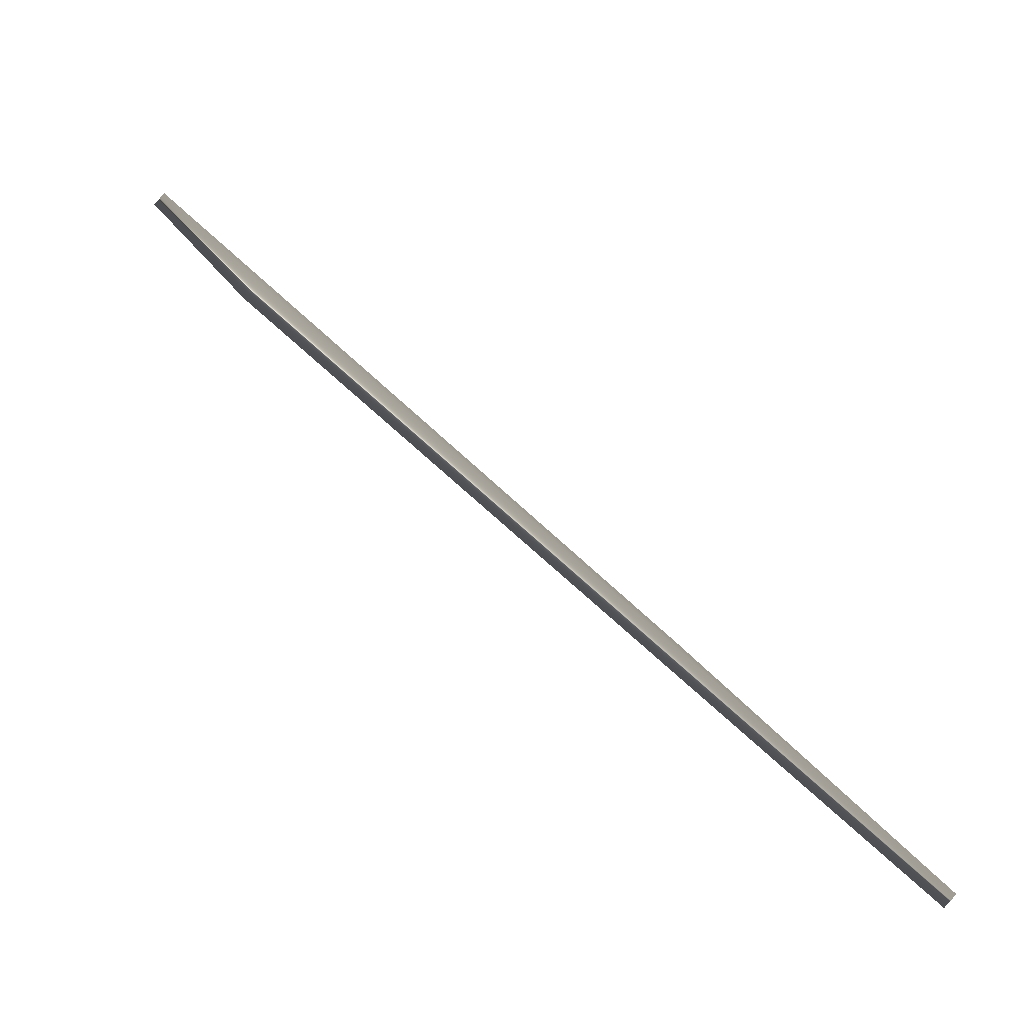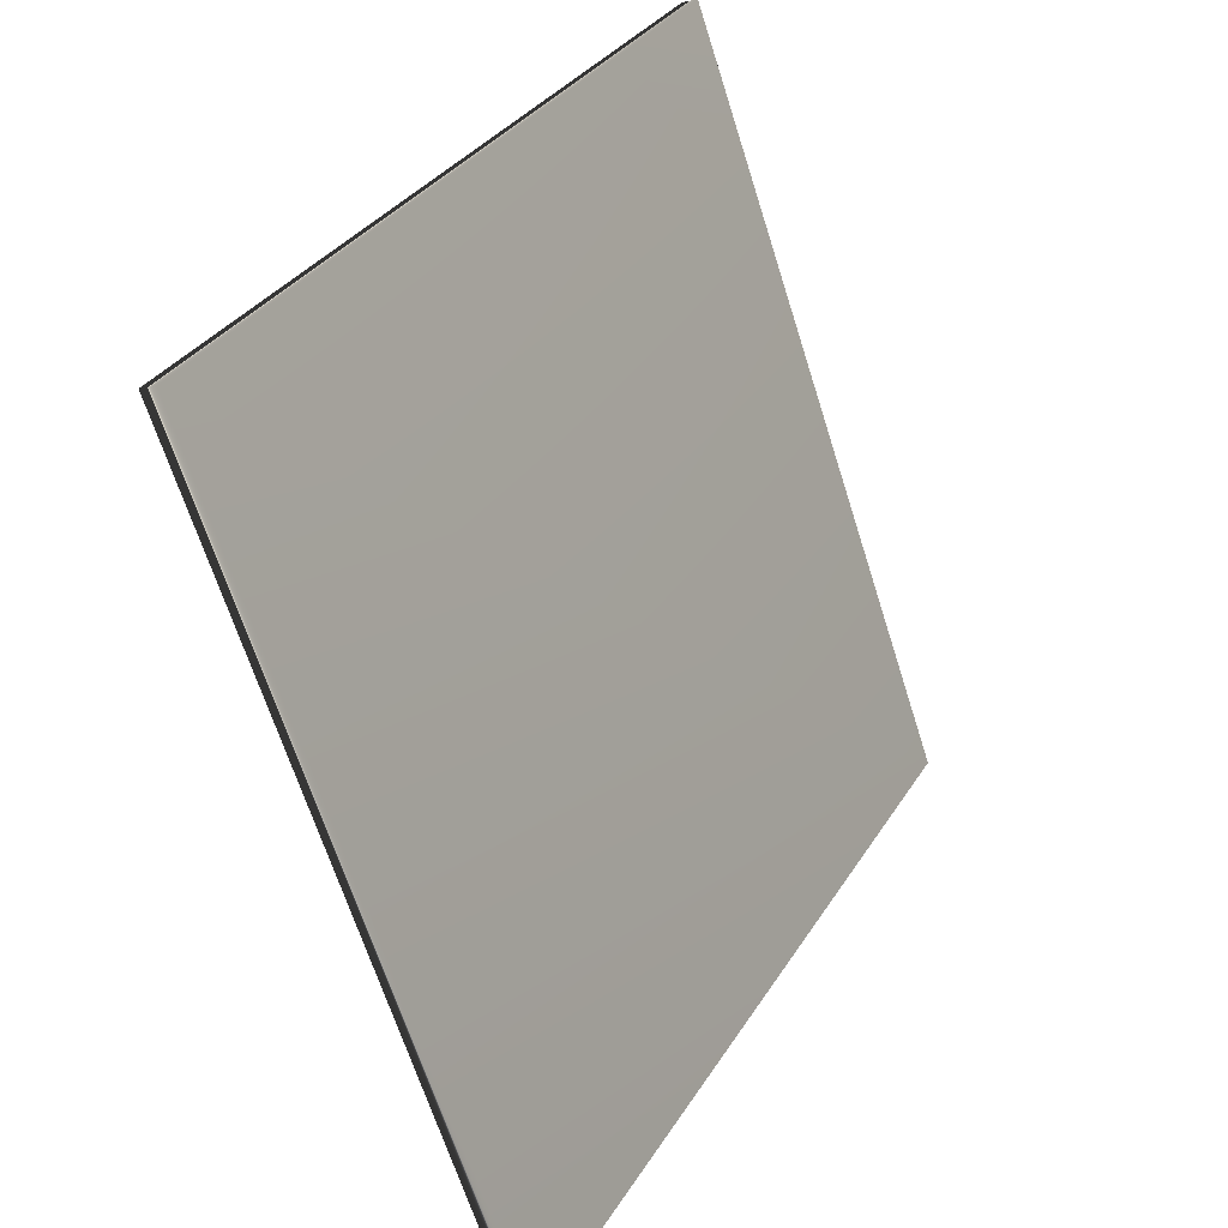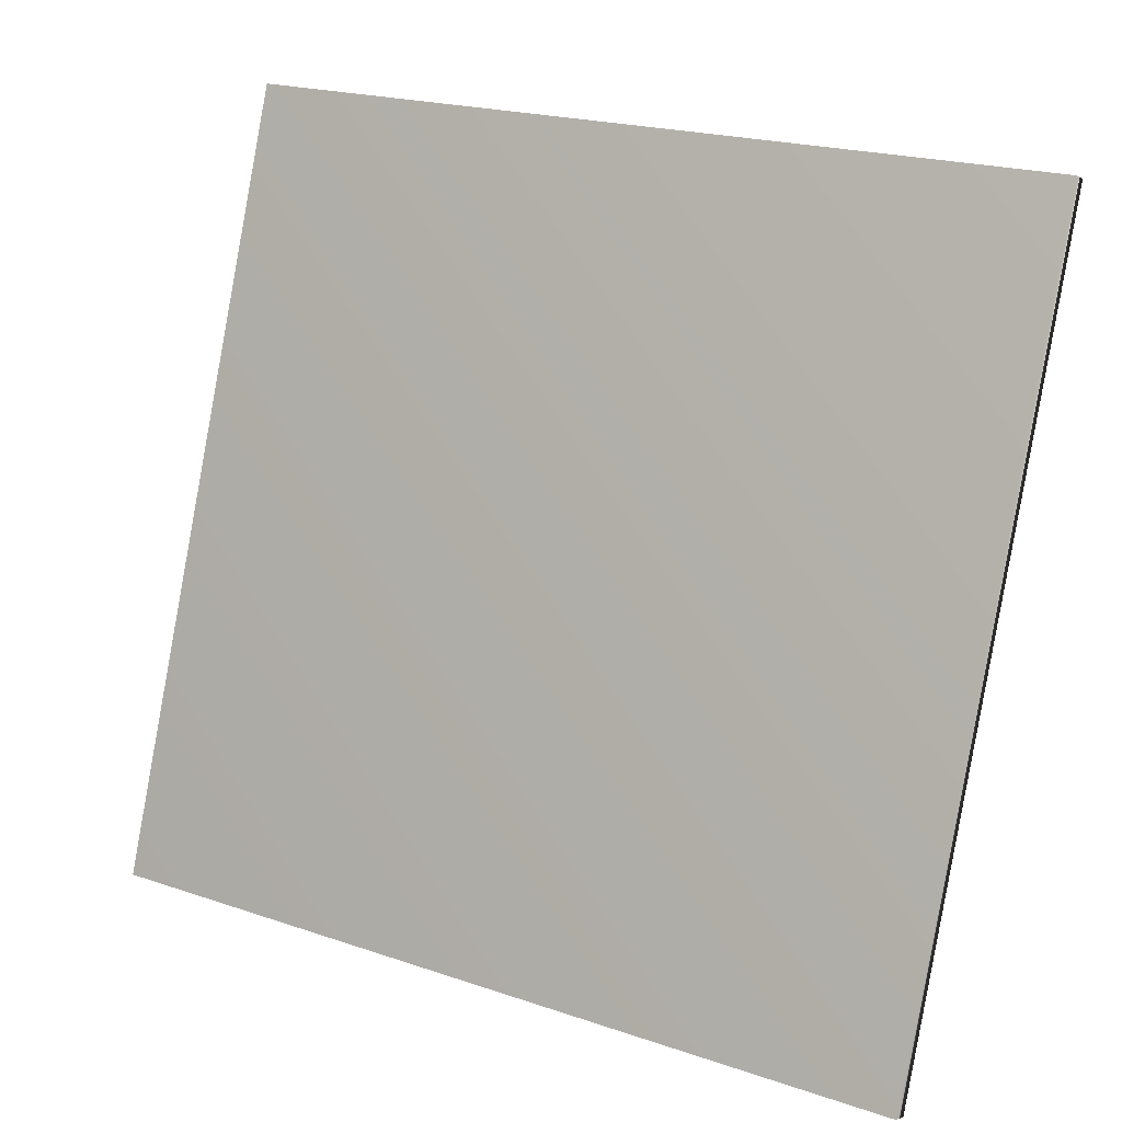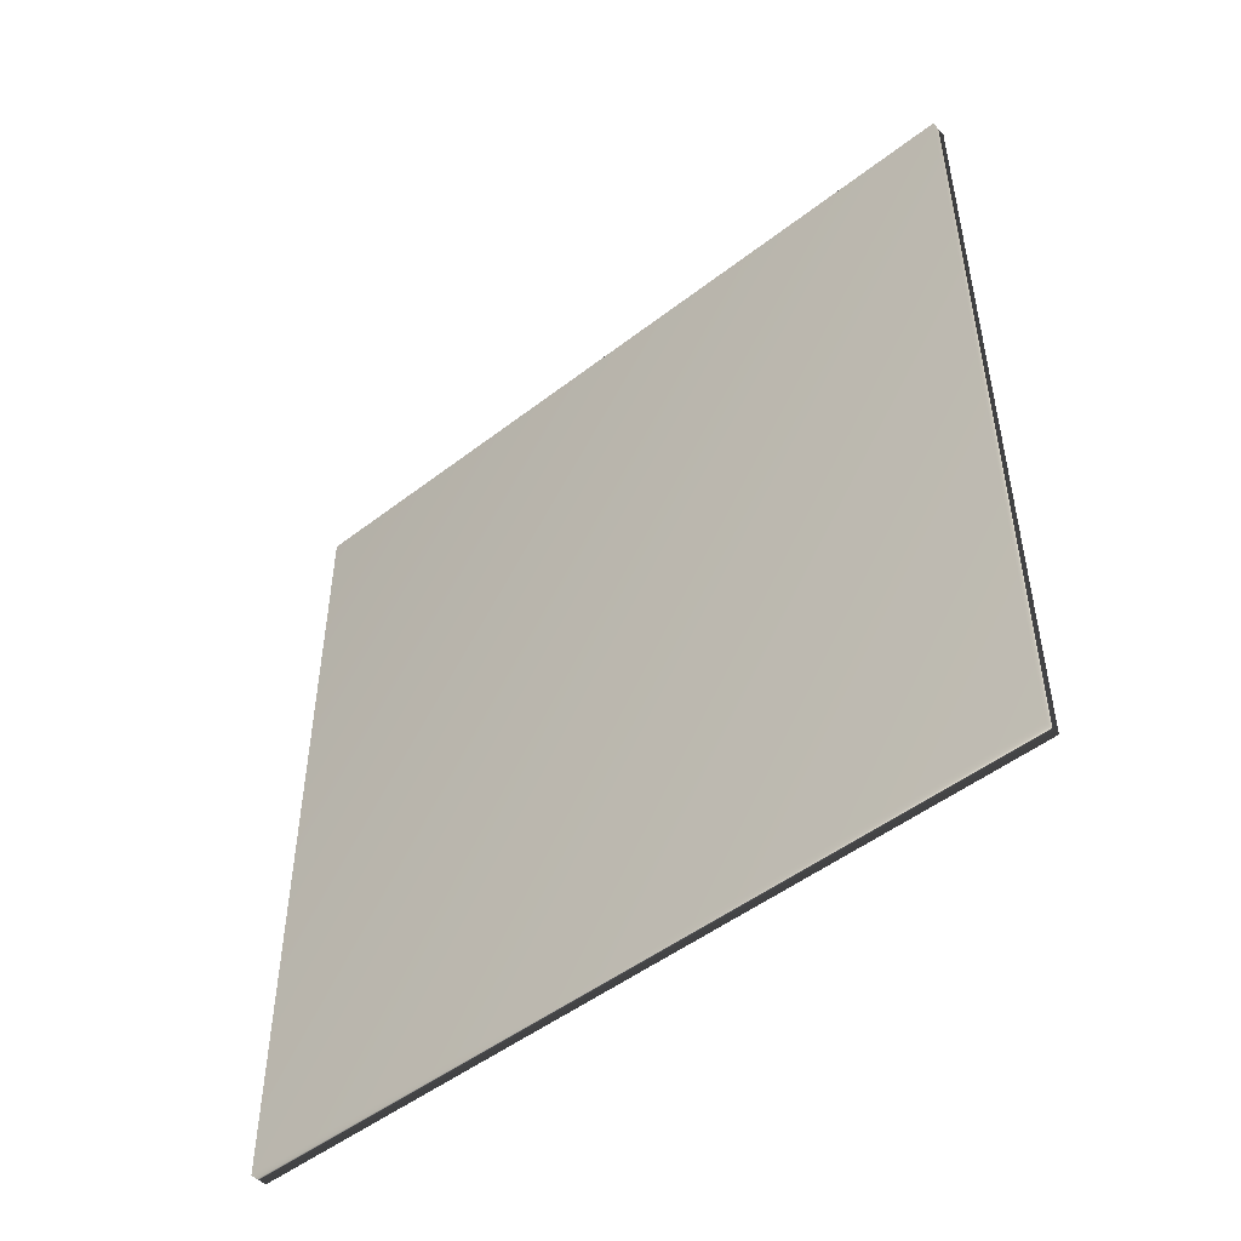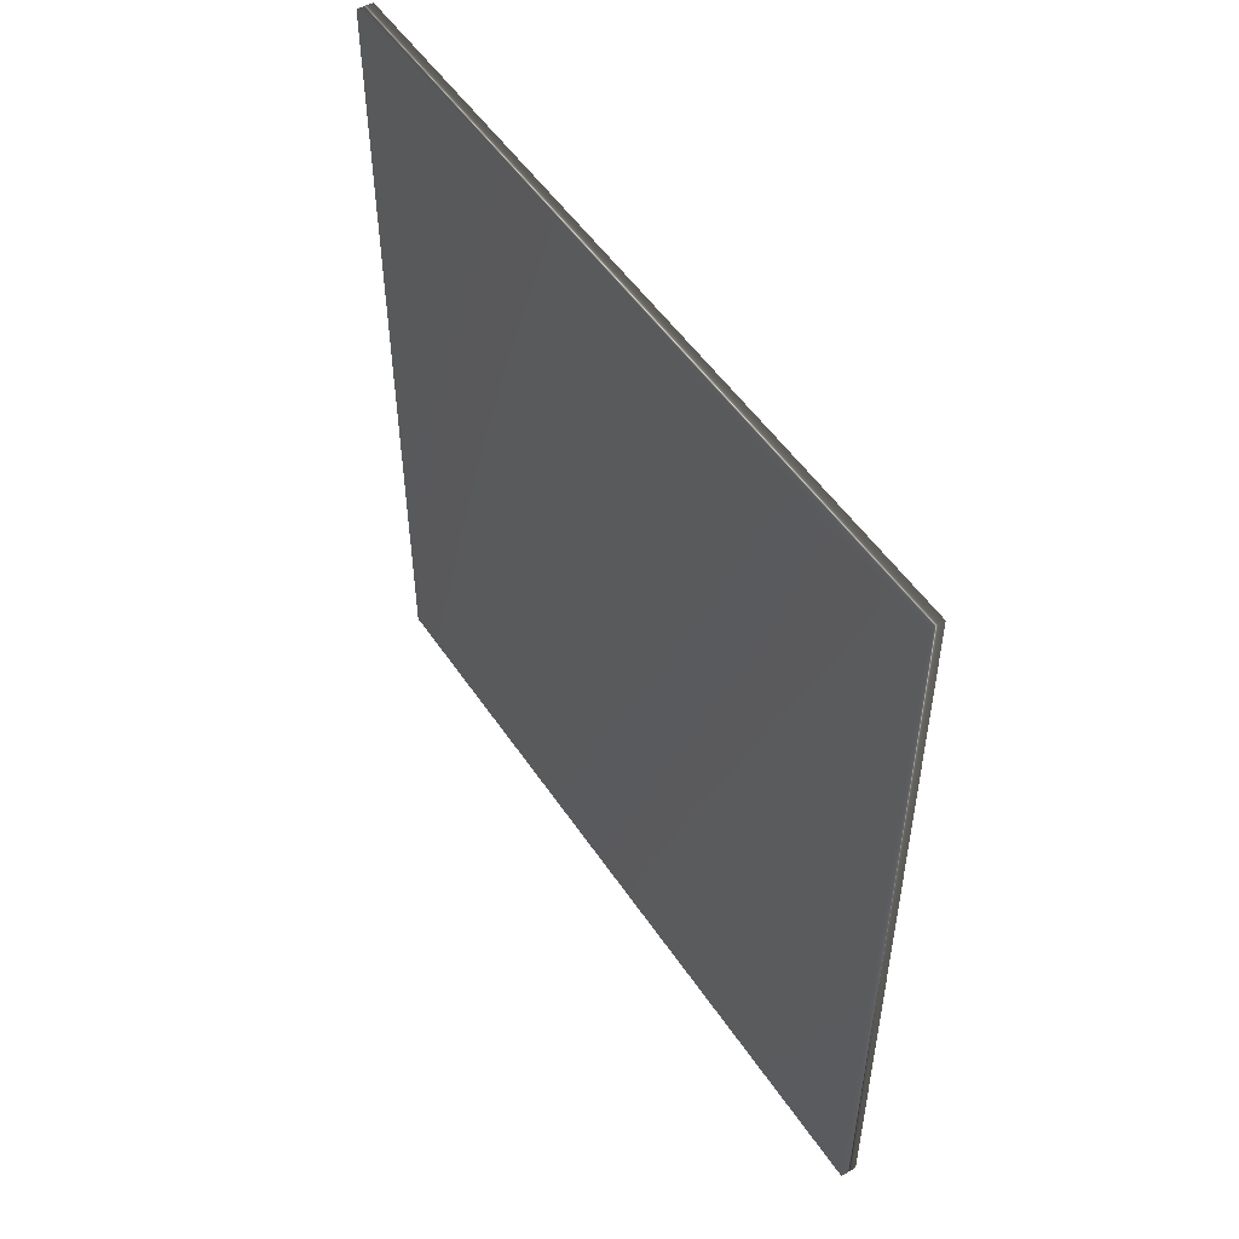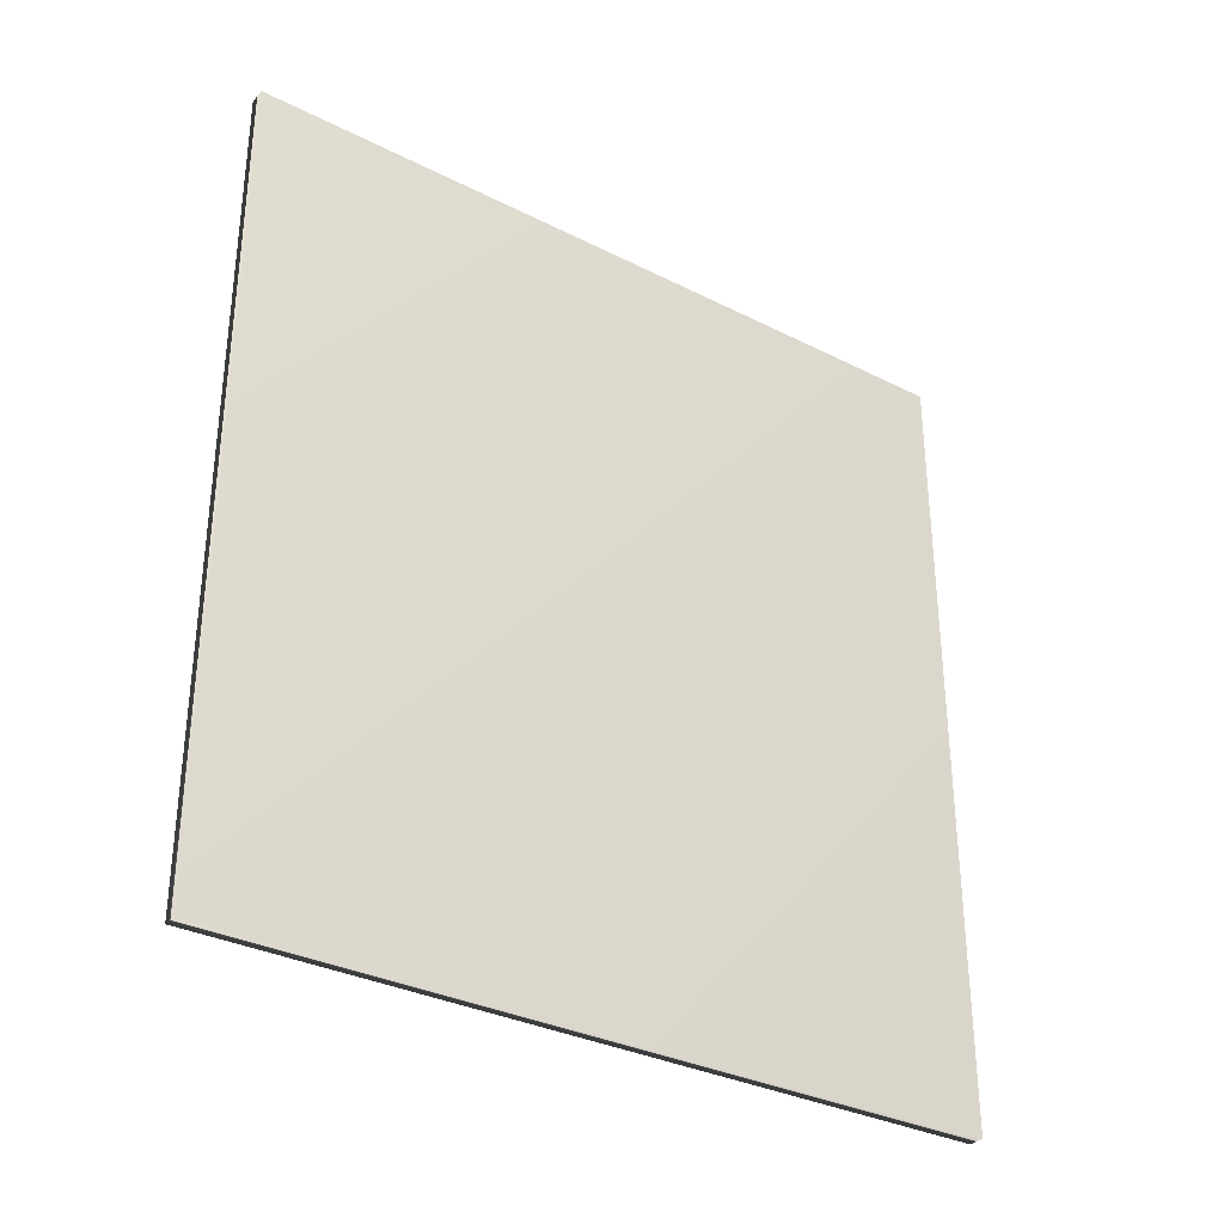
<metadata>
{"format":"obj","ext":"obj","renderer":"f3d","projection":"perspective","resolution":1024,"background":"white","views":[{"elev":-62.5,"azim":45.4,"up":"+Z"},{"elev":32.5,"azim":26.9,"up":"+Z"},{"elev":20.8,"azim":121.4,"up":"+Z"},{"elev":-49.2,"azim":-69.2,"up":"+Y"},{"elev":51.6,"azim":-52.6,"up":"+Y"},{"elev":-32.5,"azim":35.1,"up":"+Y"}]}
</metadata>
<code>
v -71.93 13.58 -41
v -71.93 9.391 -41
v -72.01 13.58 -41.03
v -72.01 9.391 -41.03
v -73.37 9.391 -37.26
v -73.37 13.58 -37.26
v -73.29 13.58 -37.23
v -73.29 9.391 -37.23
f 1 2 3
f 3 2 4
f 5 6 4
f 4 6 3
f 1 3 7
f 7 3 6
f 2 8 4
f 4 8 5
f 2 1 8
f 8 1 7
f 8 7 5
f 5 7 6

</code>
